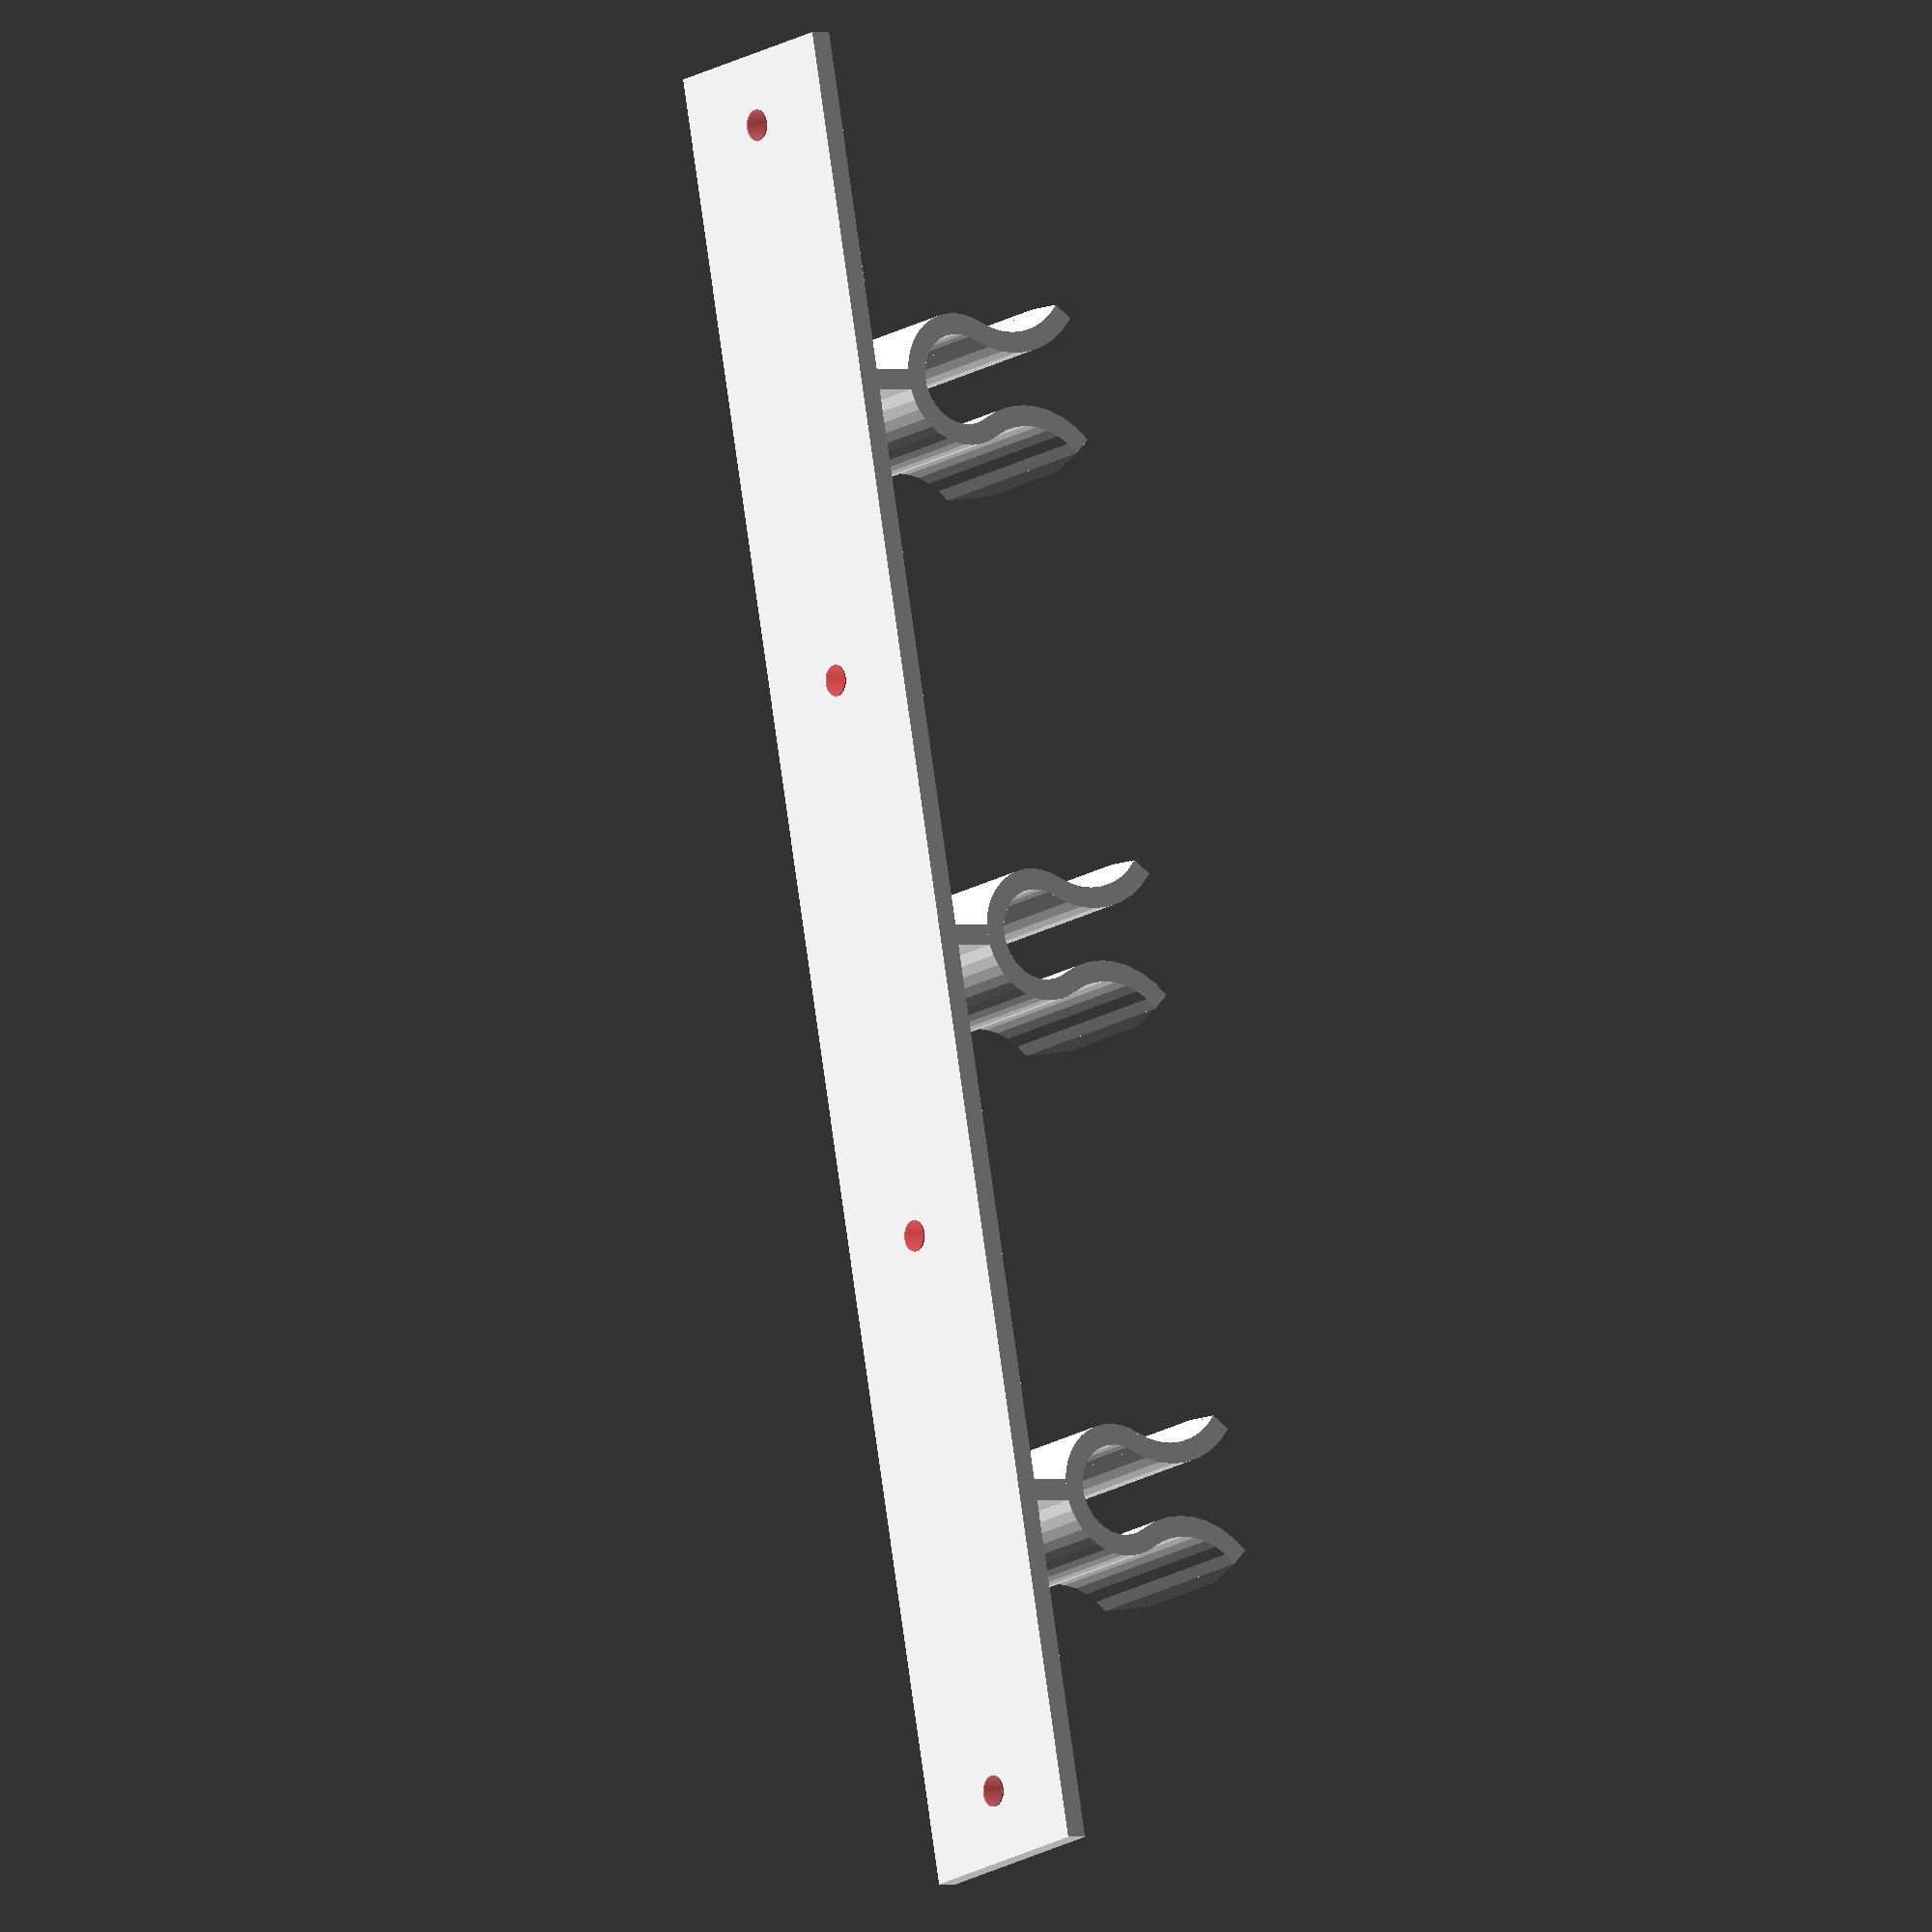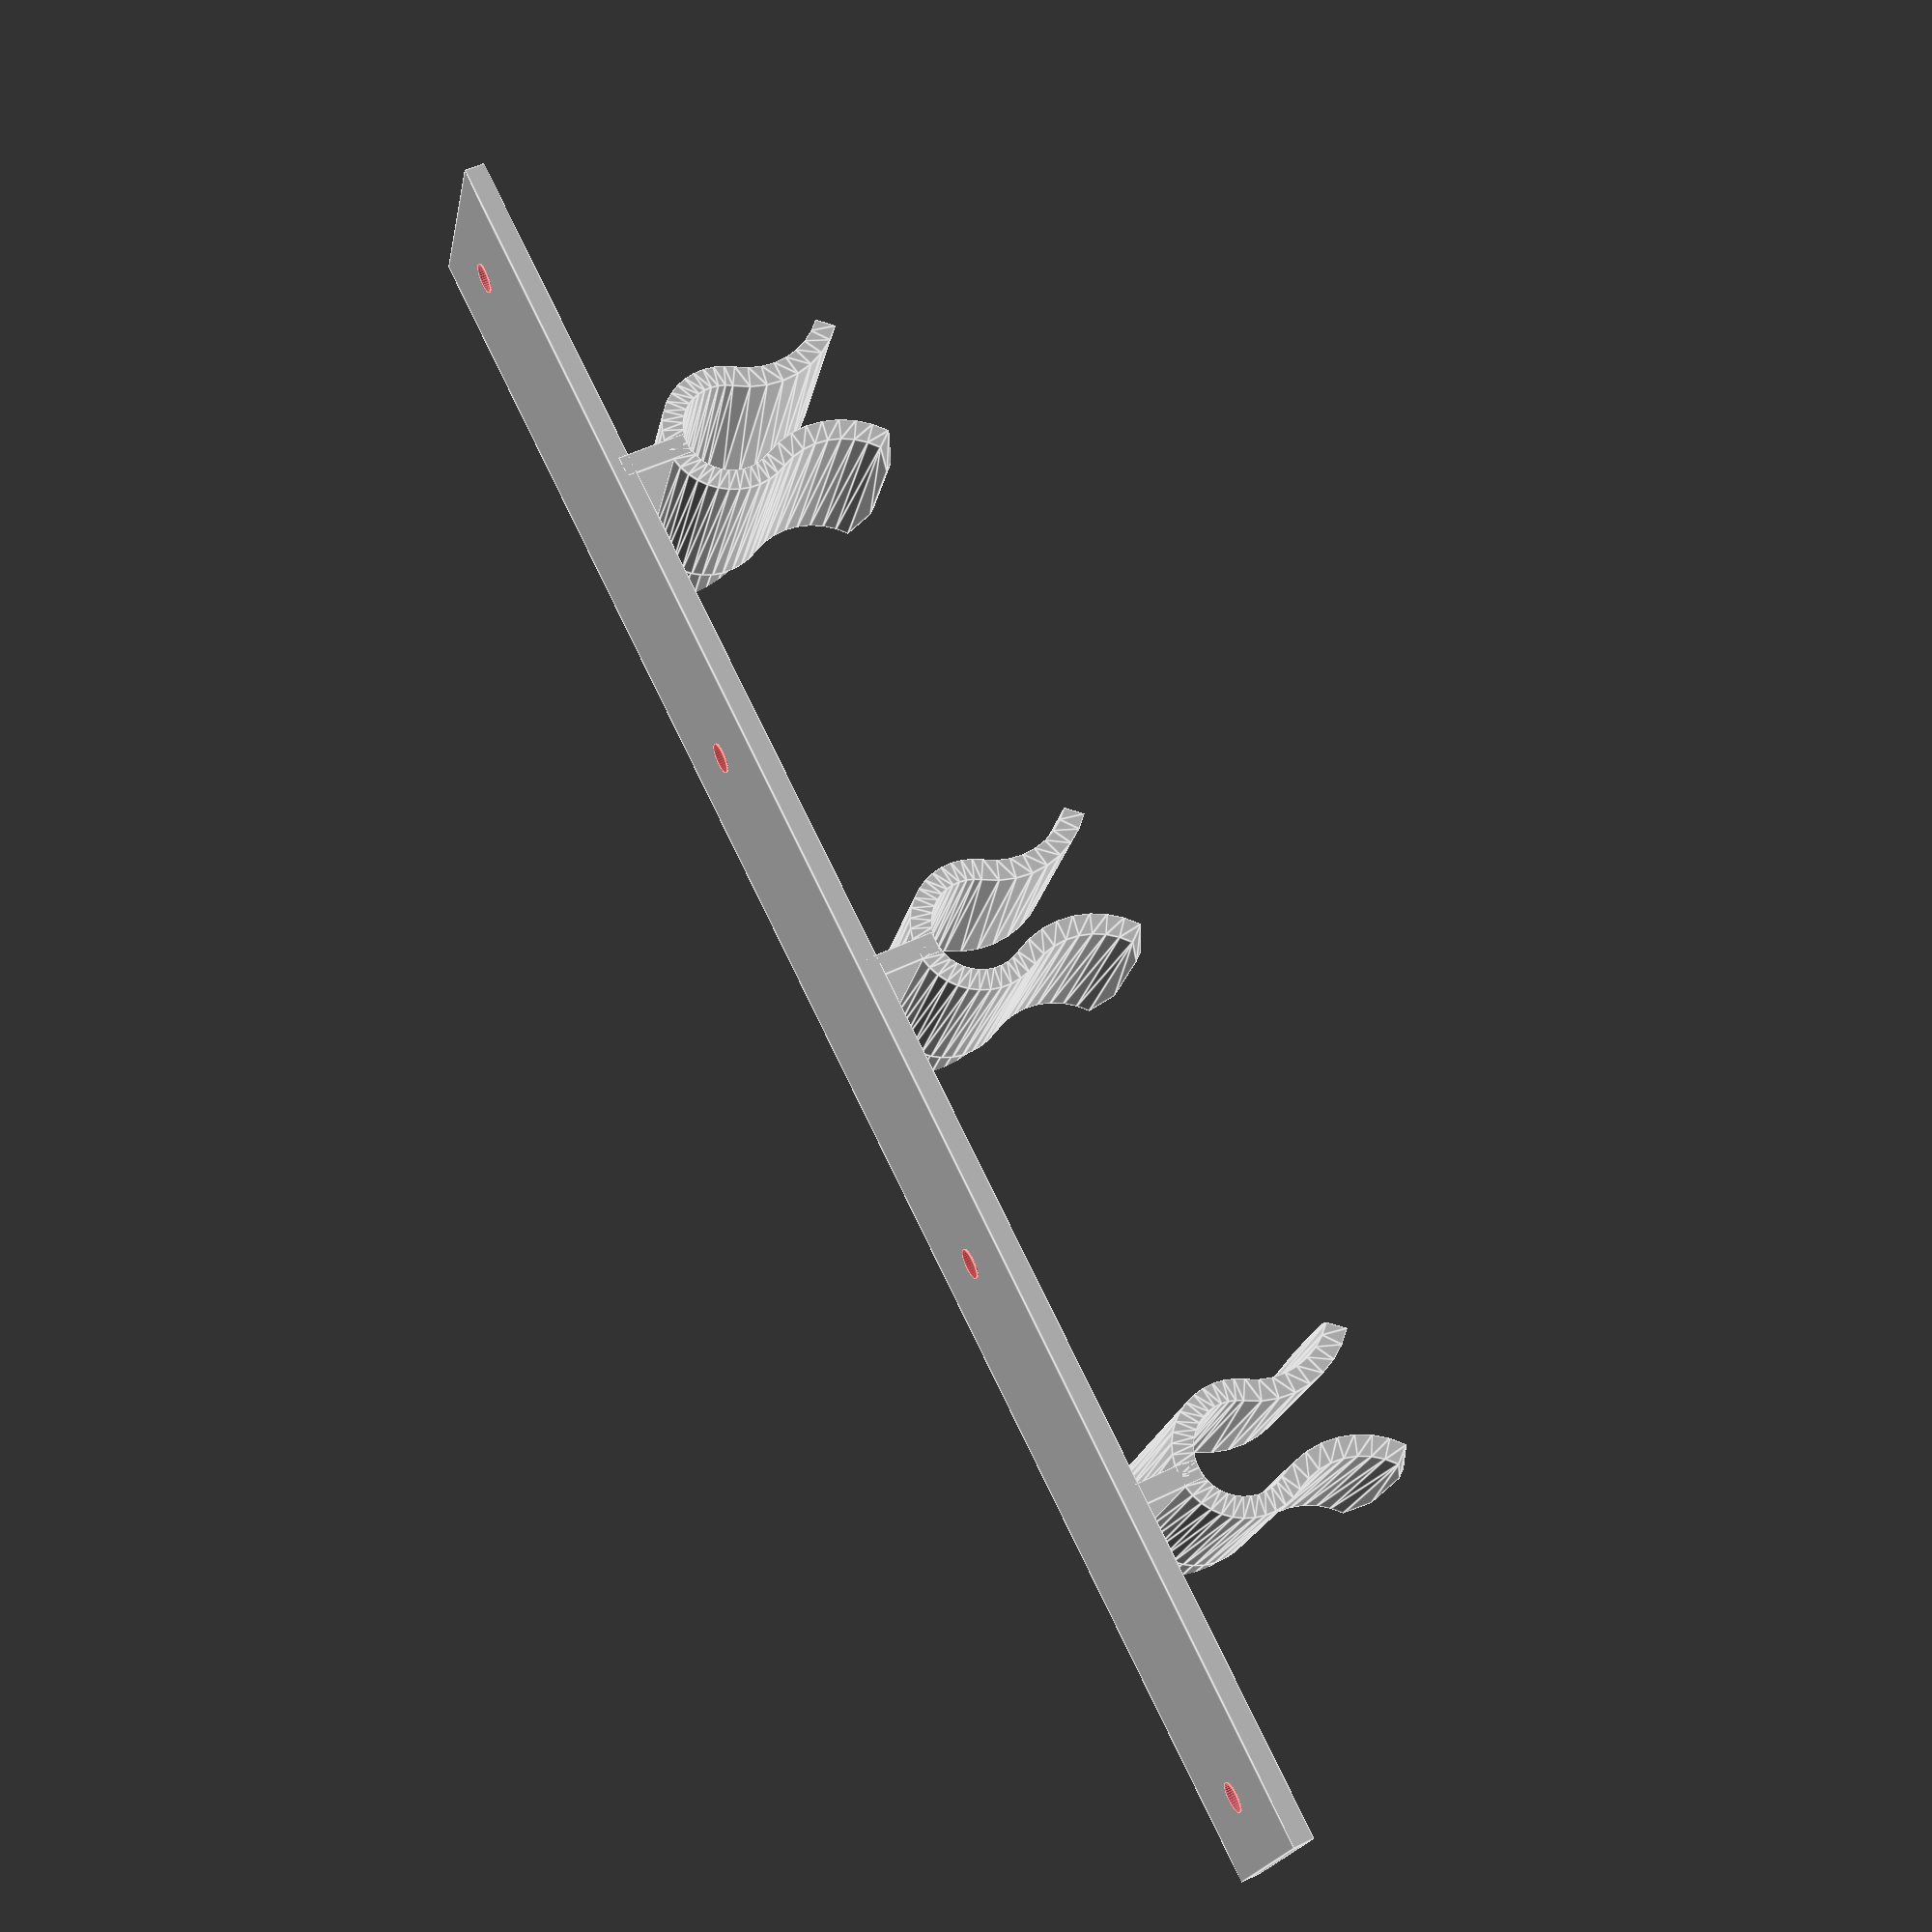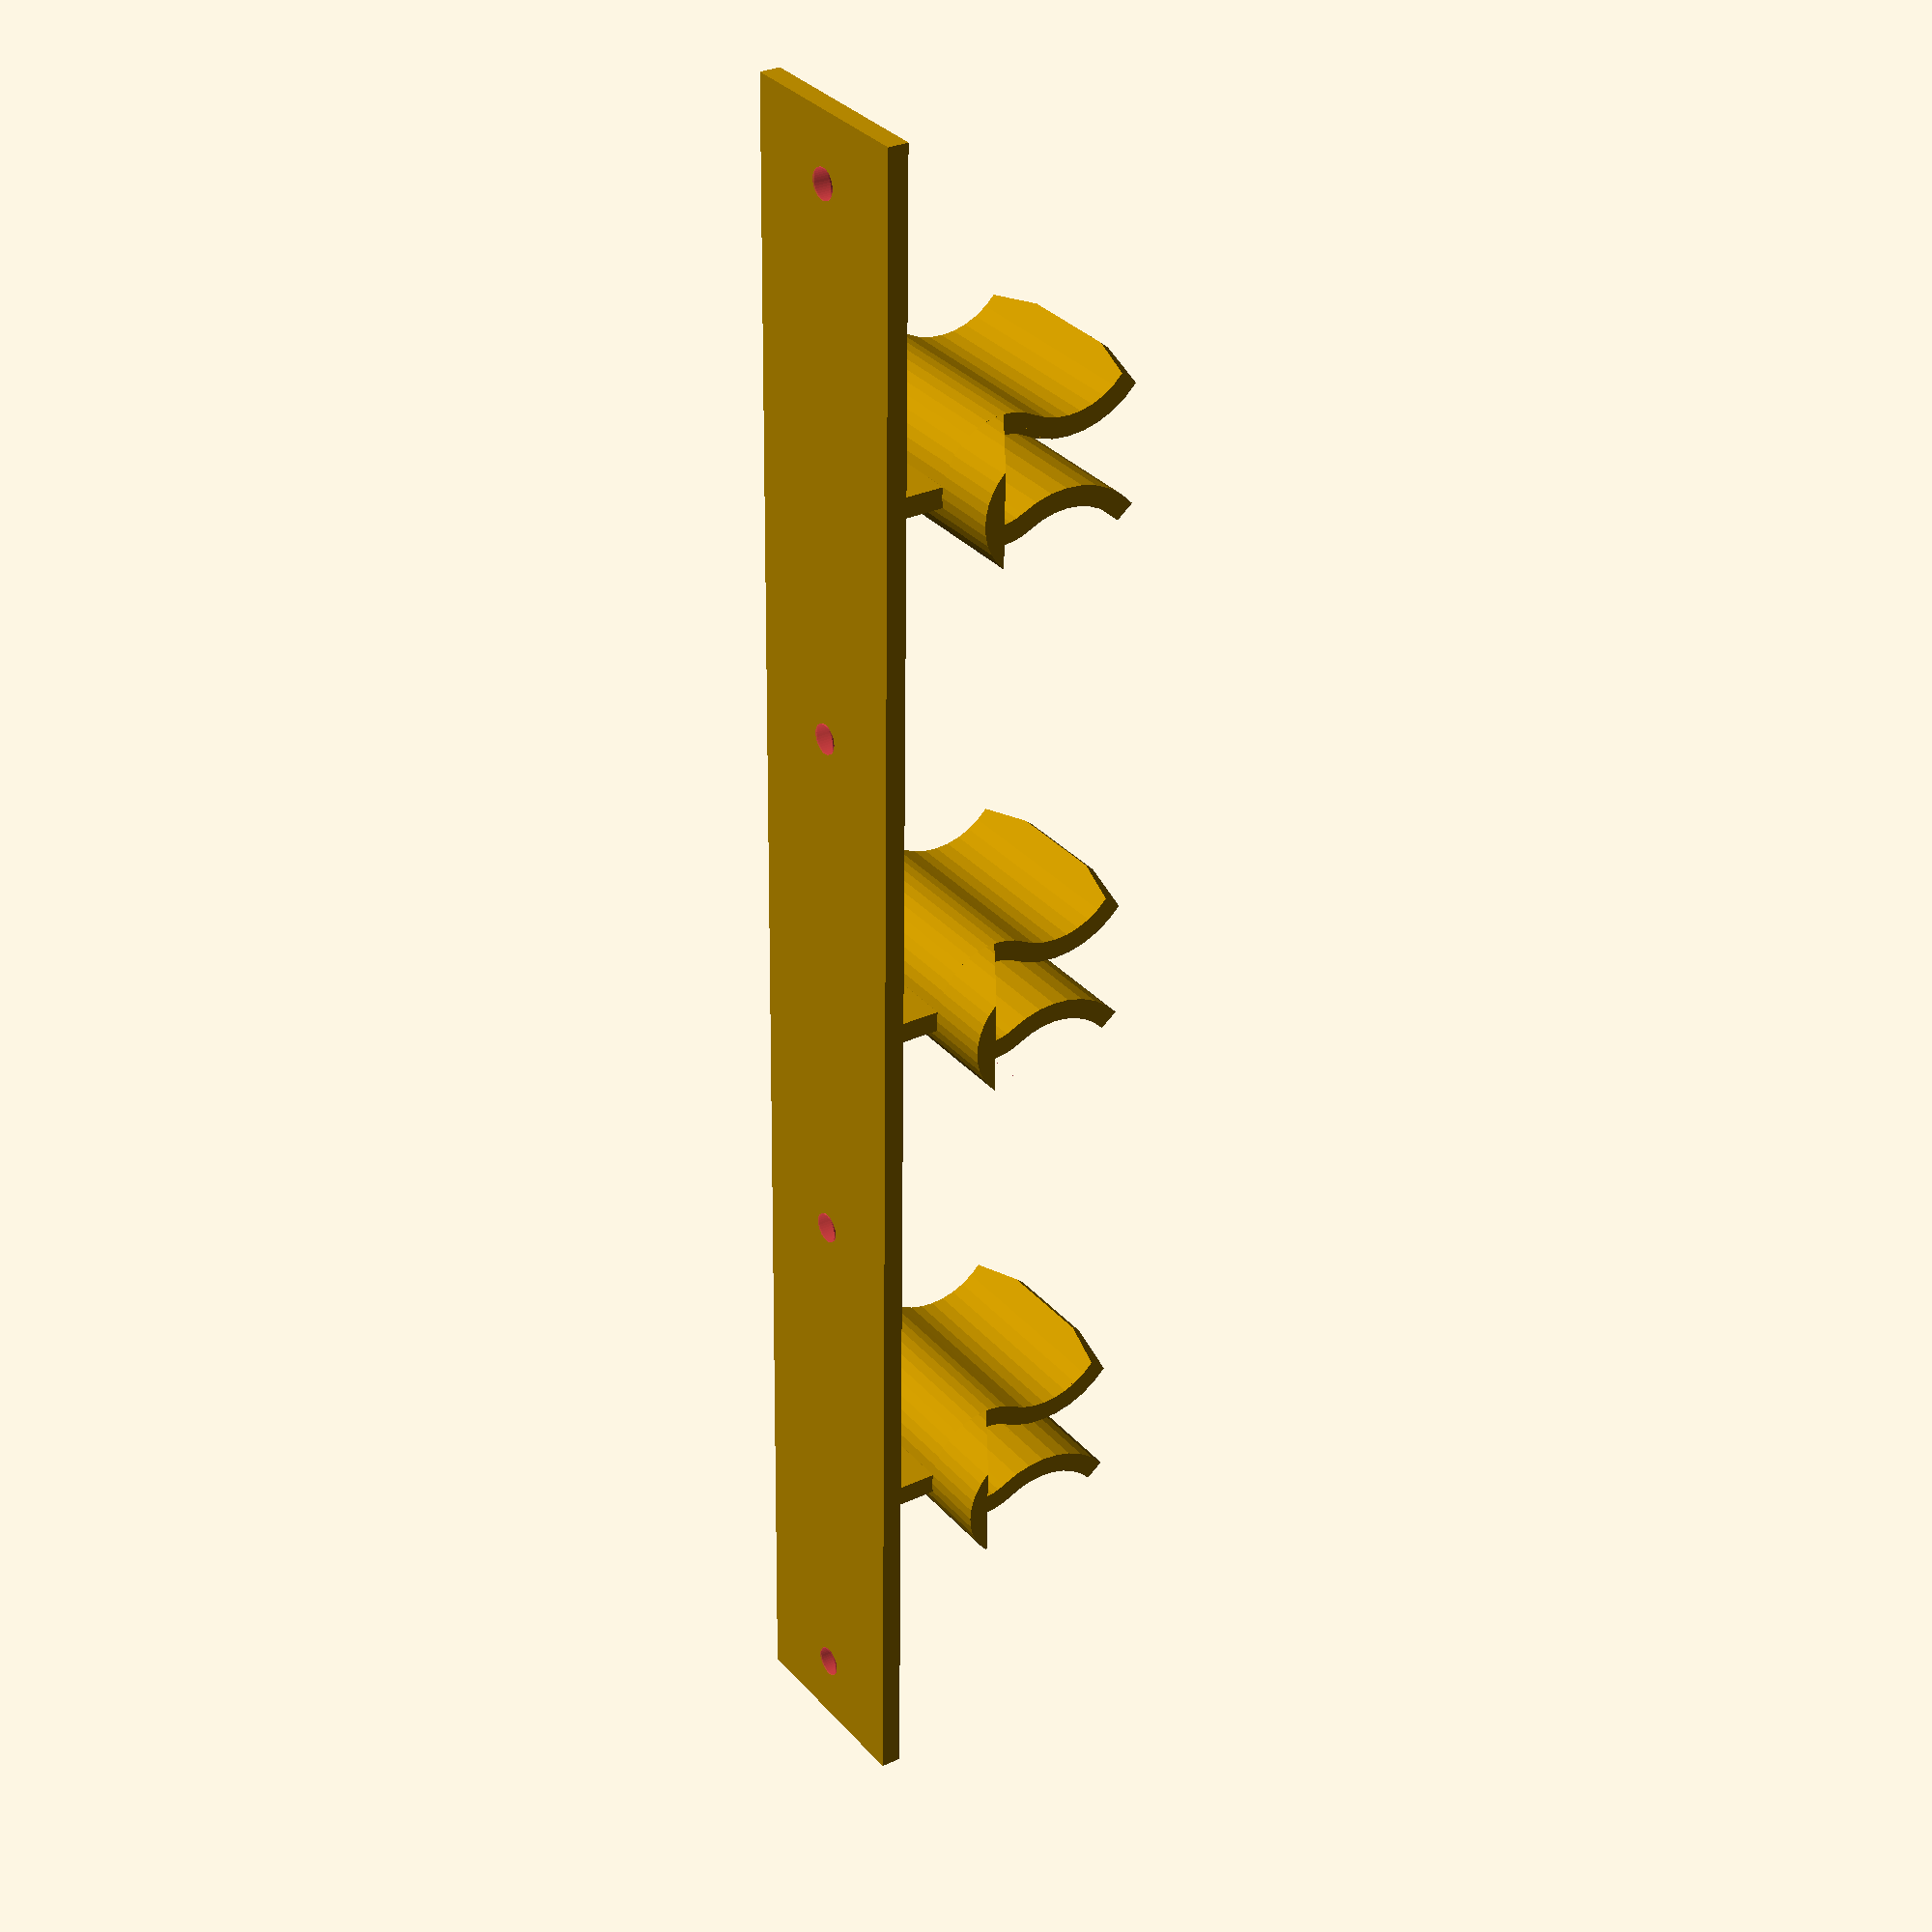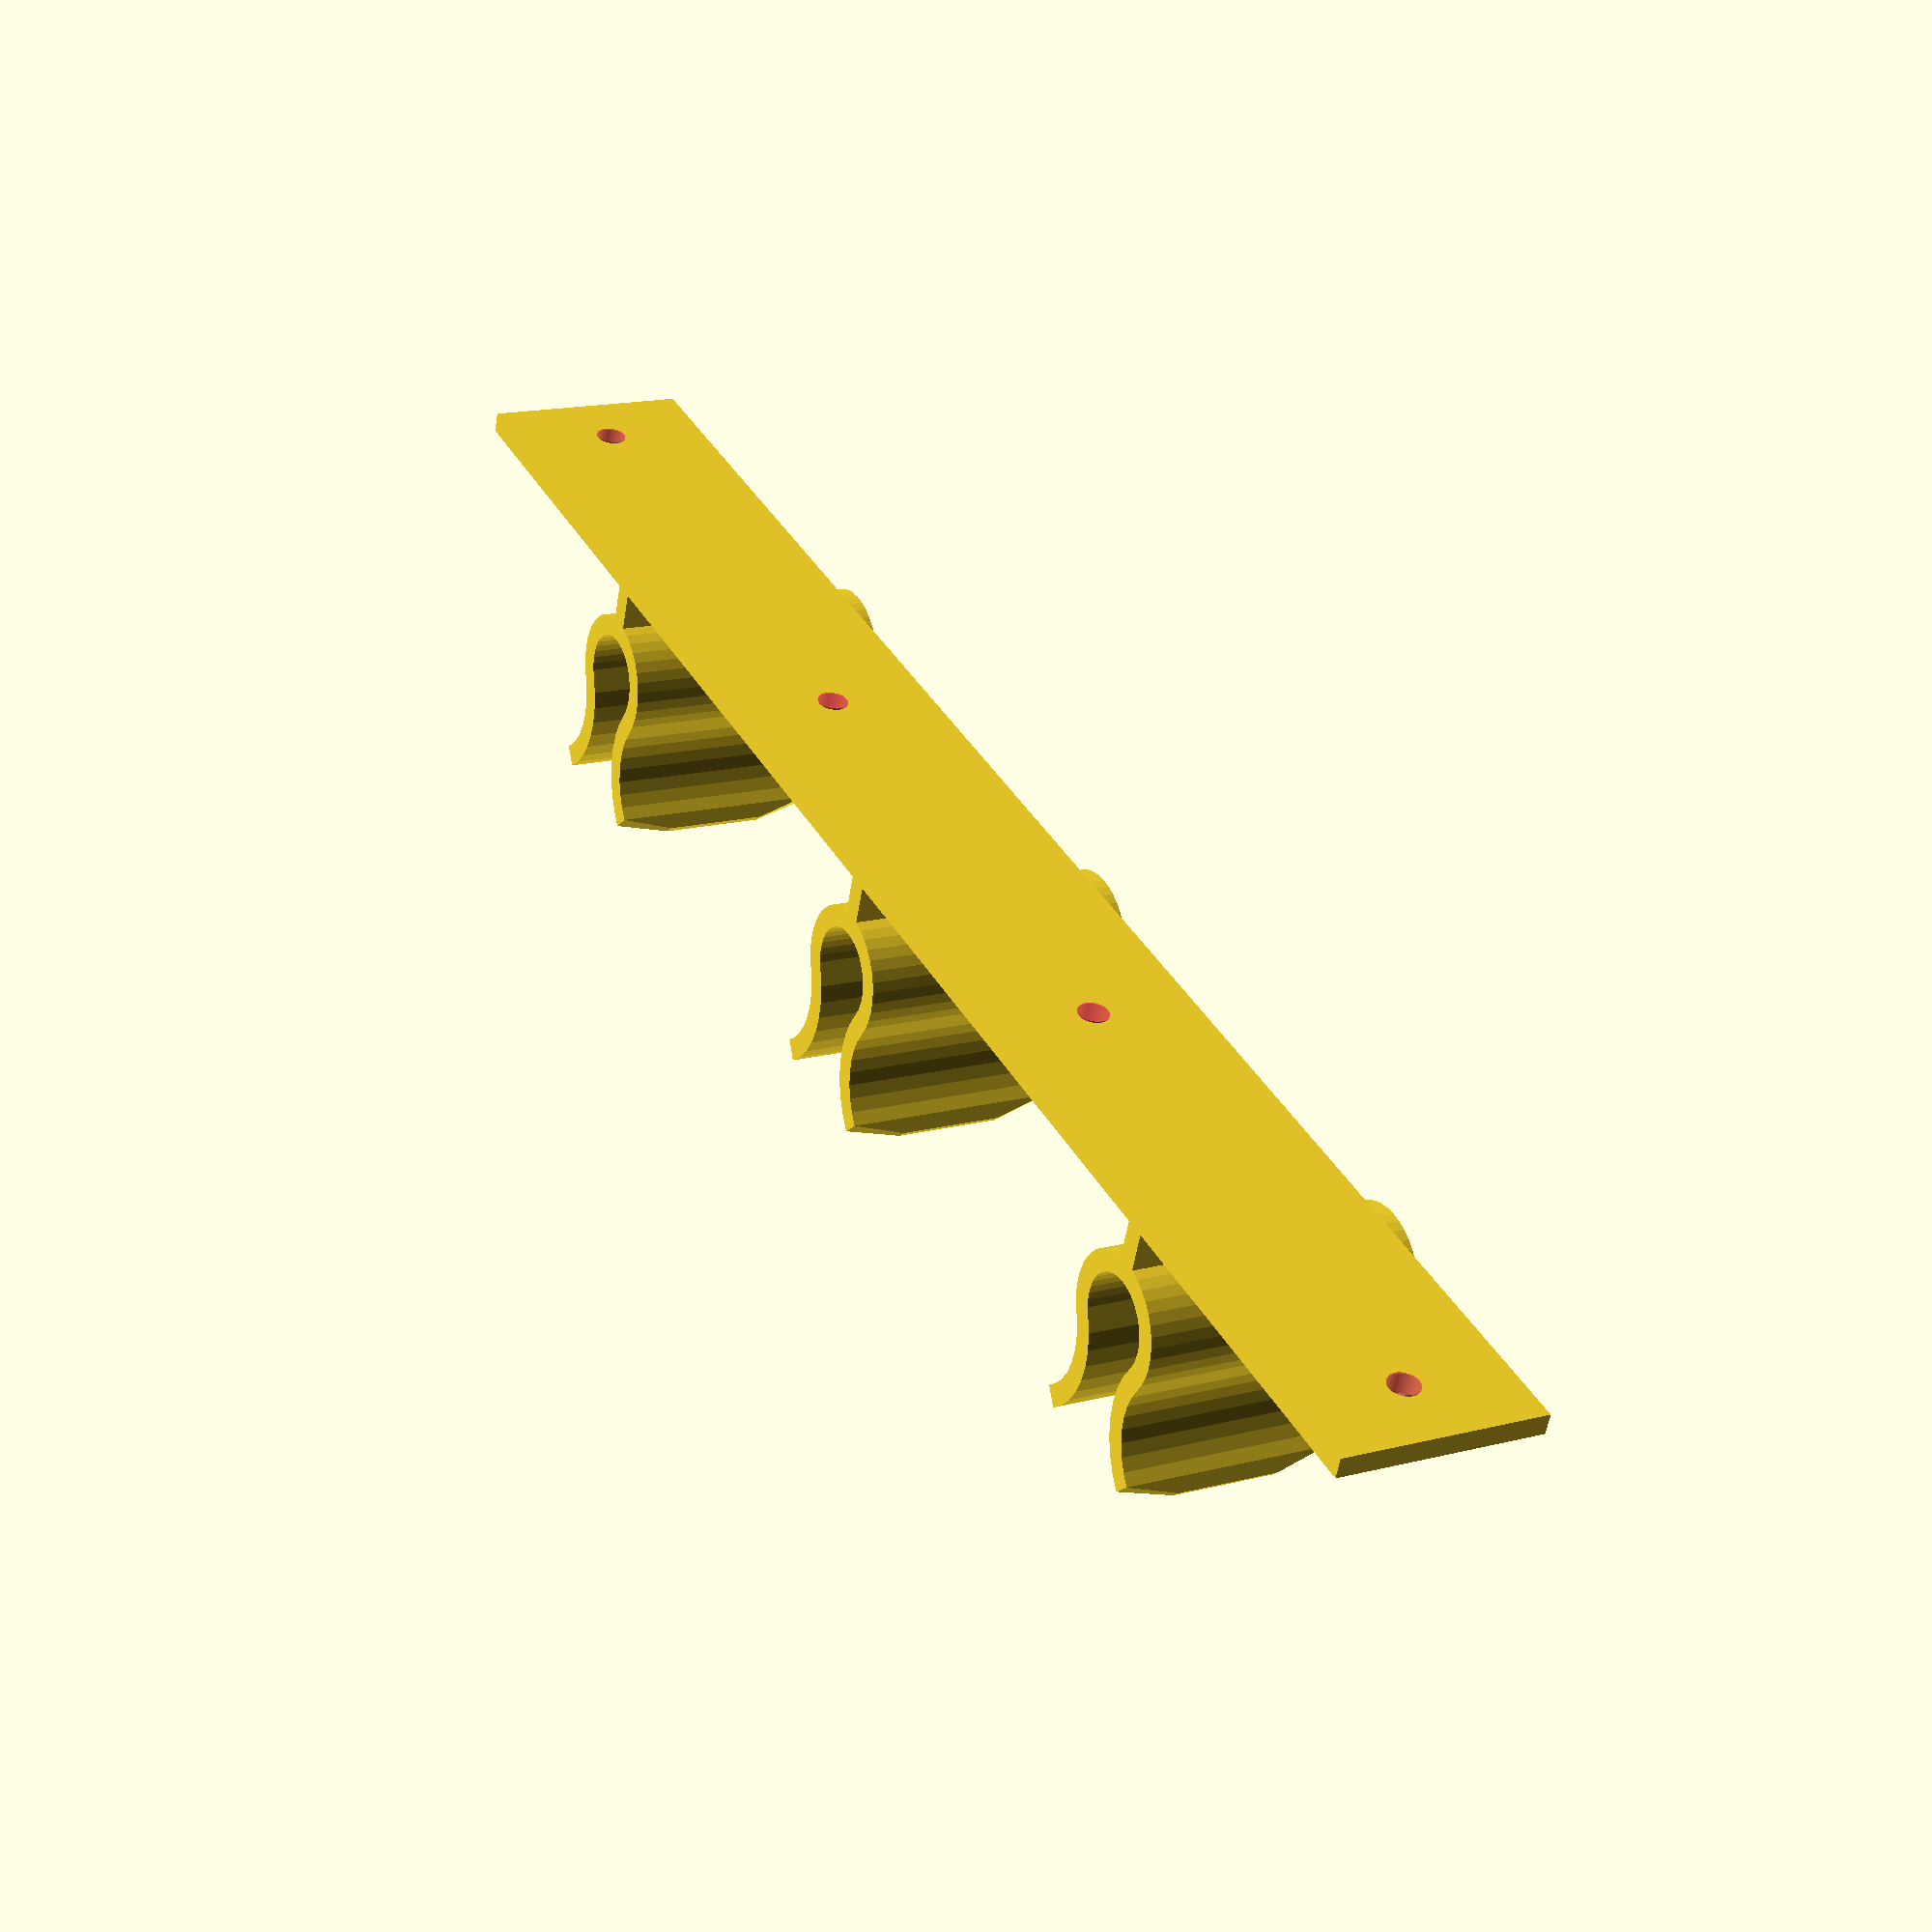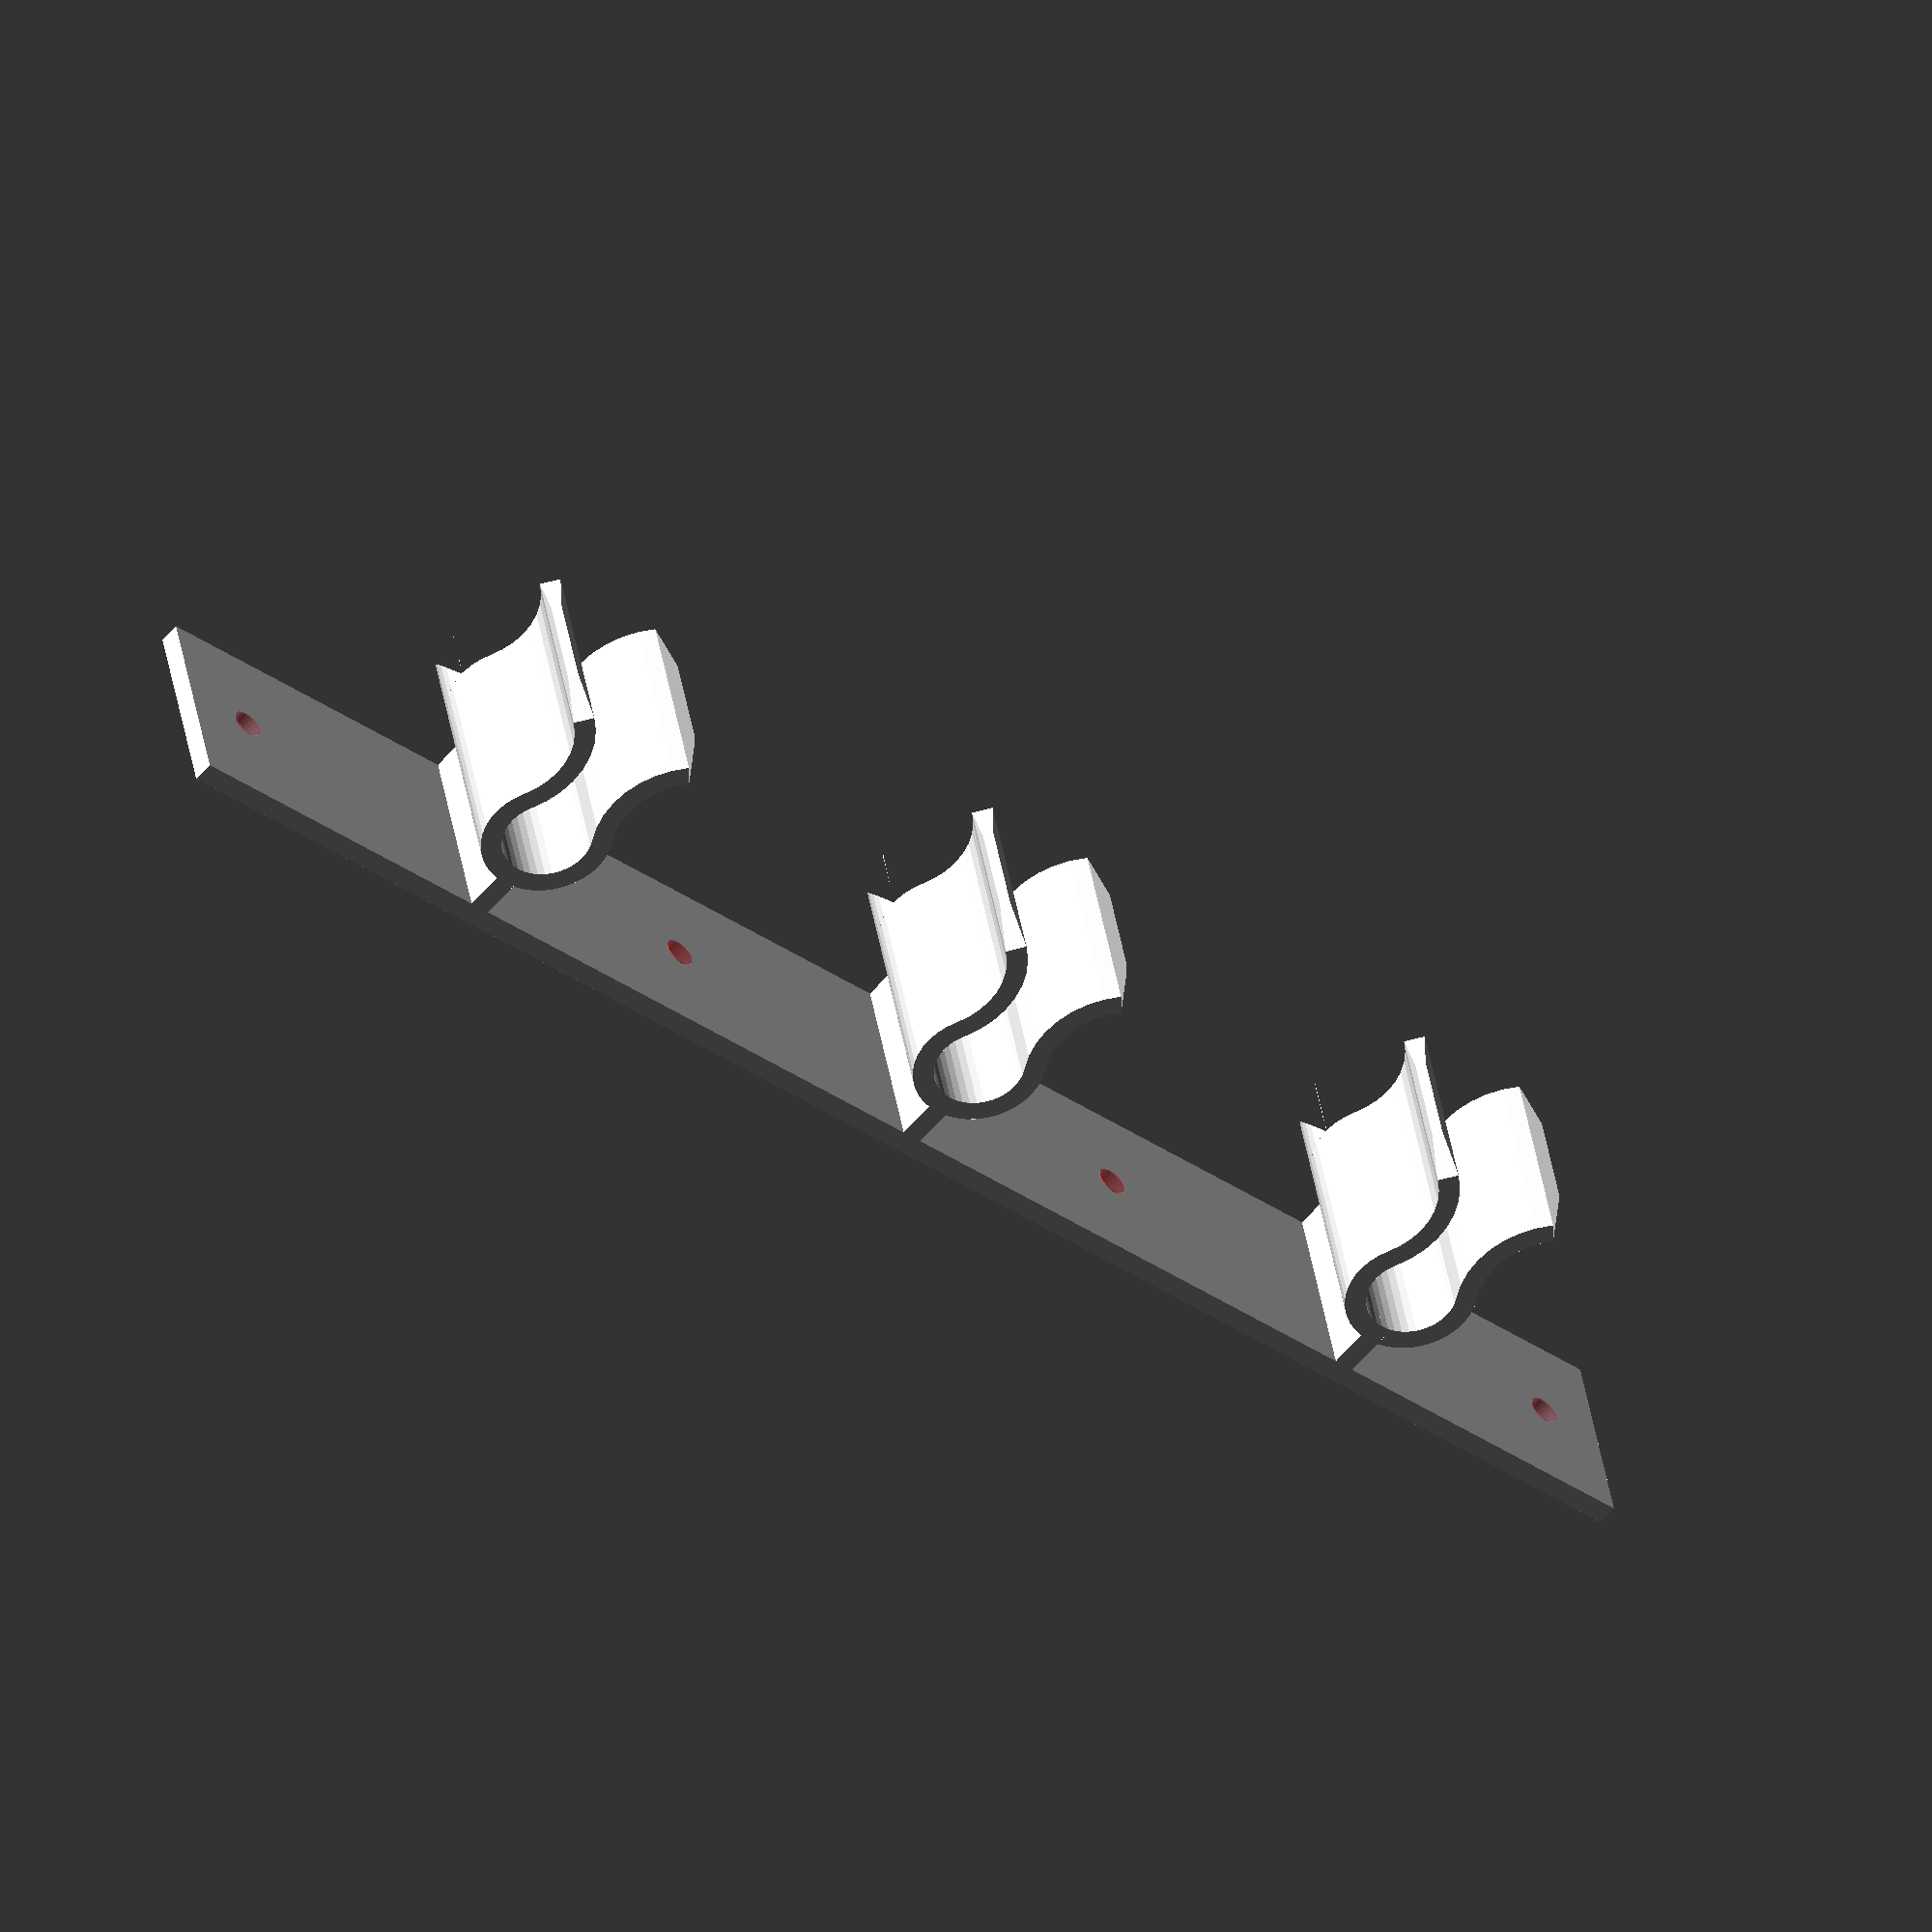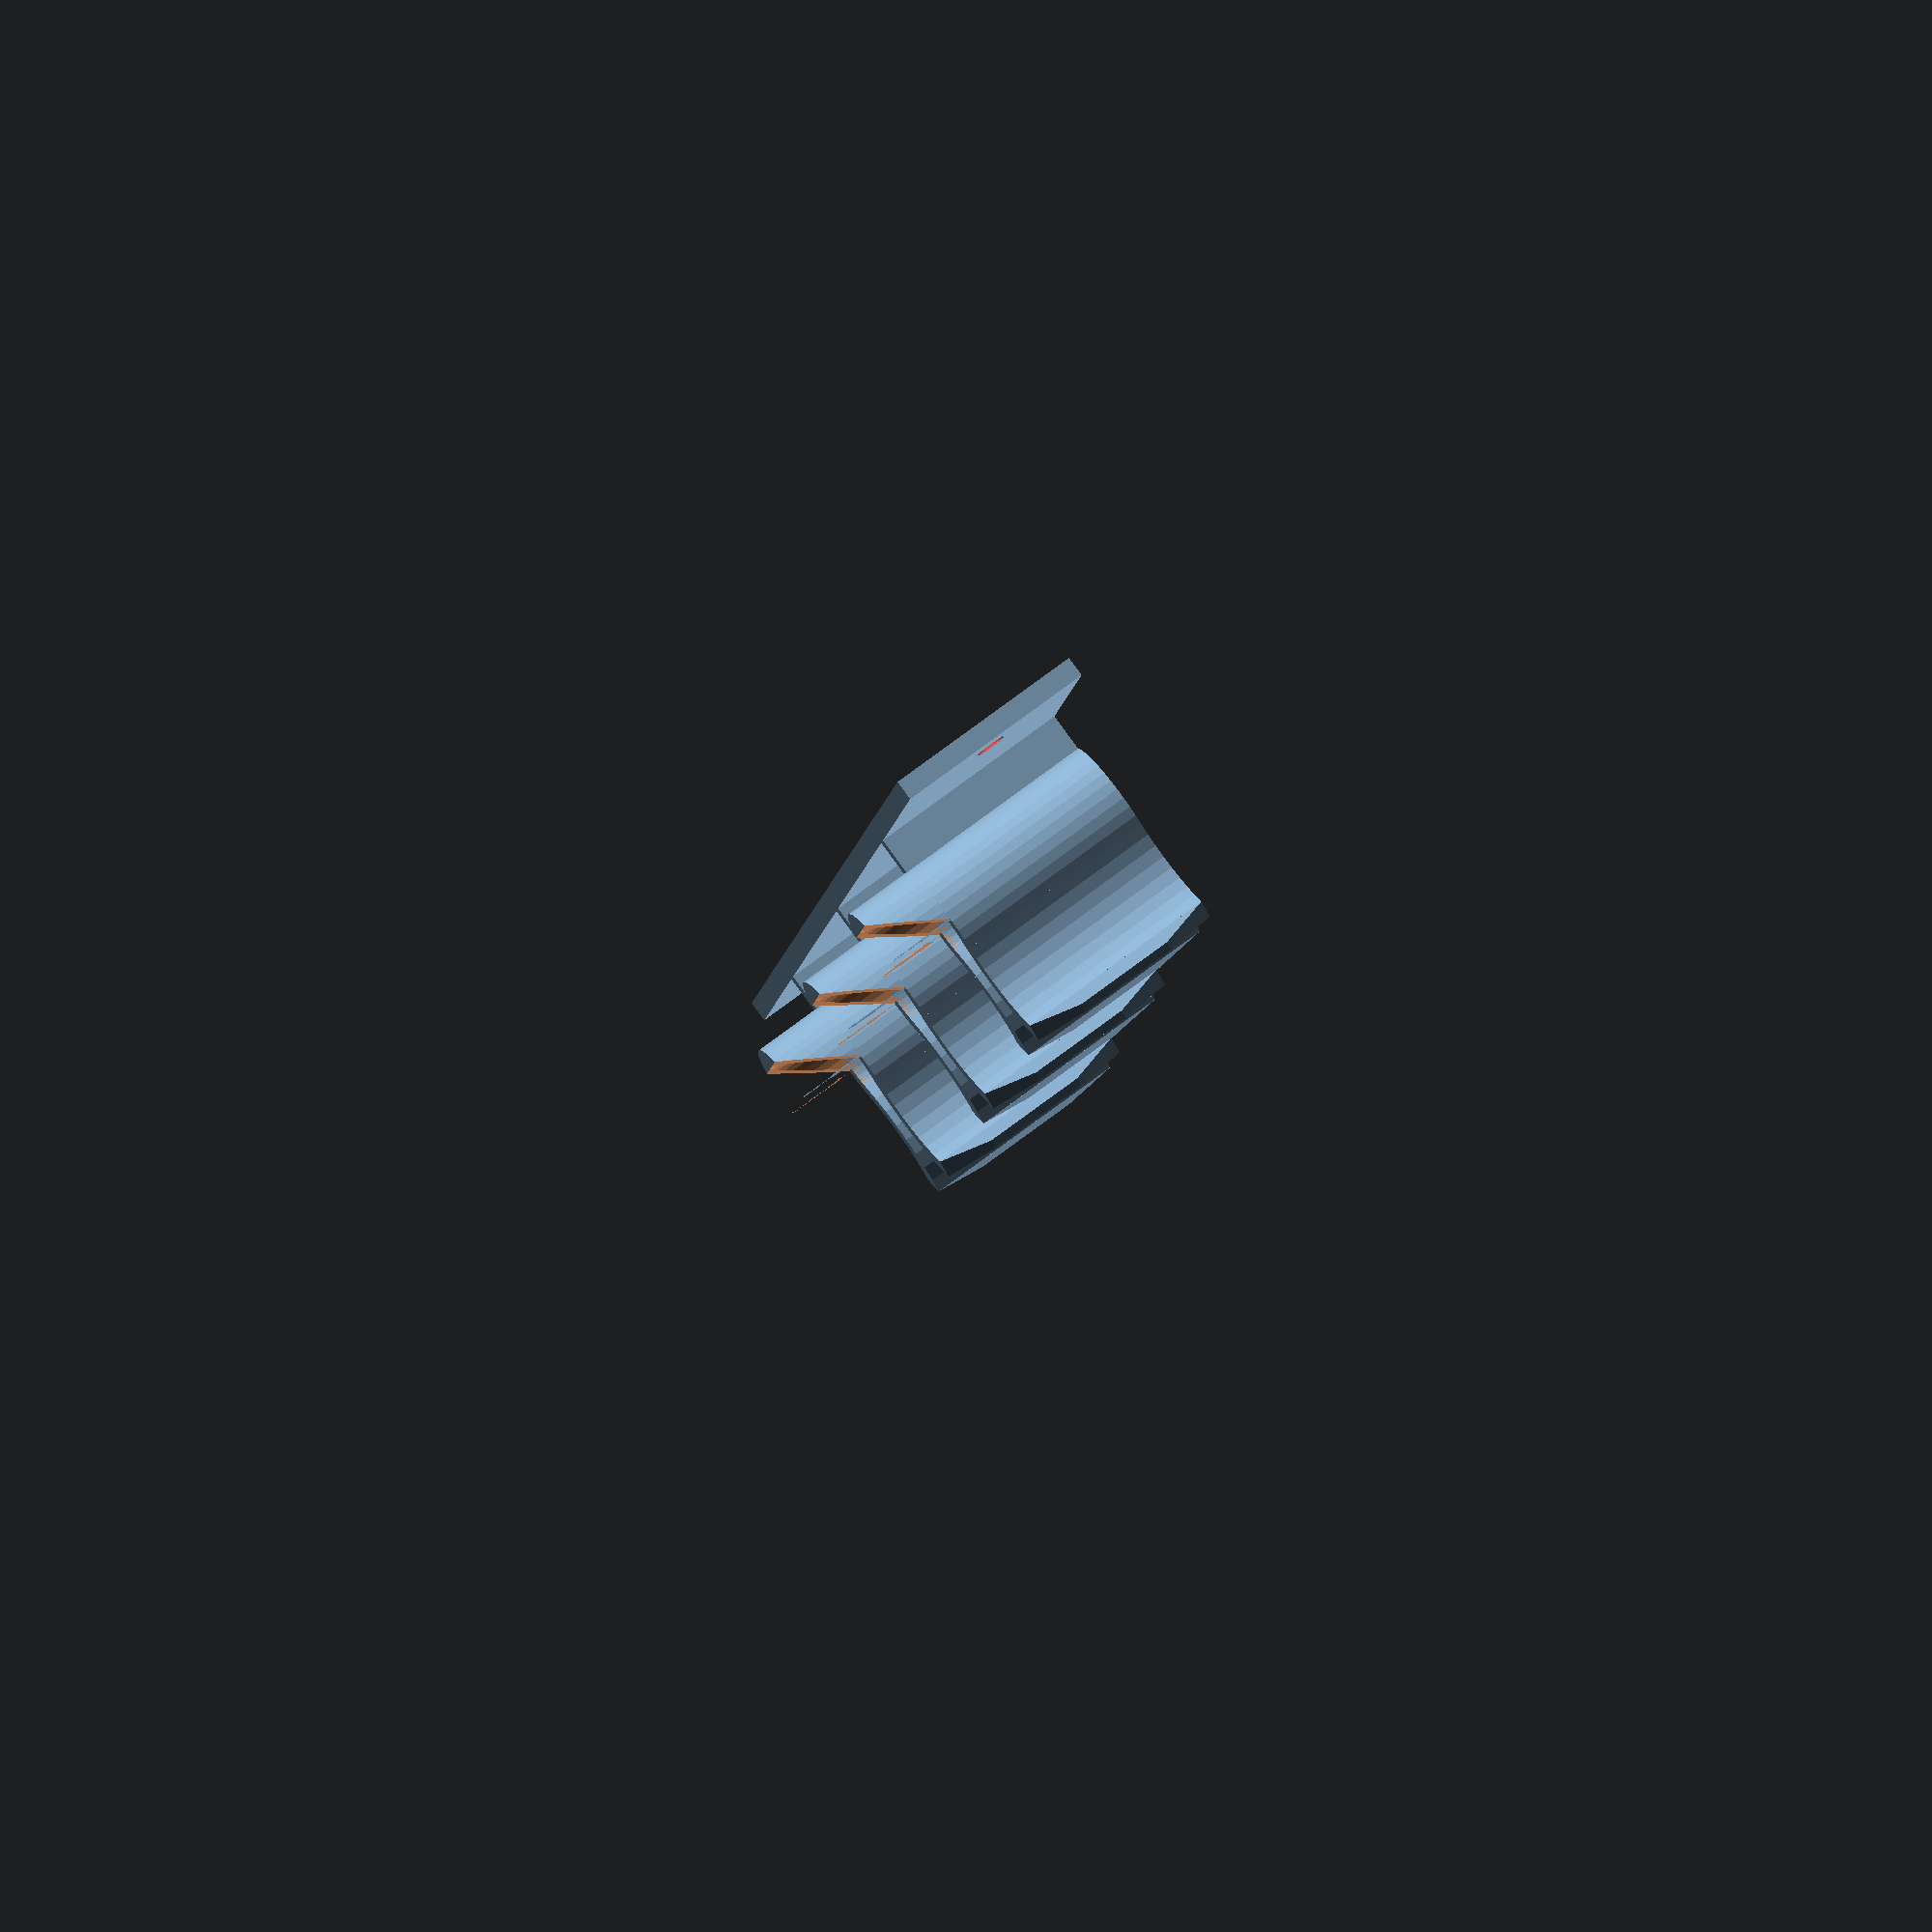
<openscad>
// Command Strip Parametric Broom Handle Clip
// Brian Khuu 2023 June

$fn = 40;

/* [Holder Spec] */
handle_count = 3;
handle_spacing = 40;

/* [Handle Spec] */
handle_diameter = 6; // Toothbrush handle measured 6mm so add a bit of tolerance
handle_offset = 5;
handle_tol = 0.5; // Toothbrush handle measured 6mm so add a bit of tolerance

/* [Mount Base Spec] */
mount_base_thickness = 1.5;
mount_base_length = 130; // Command strips lengths: 30mm, 60mm
mount_base_height = 15;

/* [Mount Tab Spec] */
mount_tab_enable = false;
mount_tab_length = 20;
mount_tab_thickness = 0.6;

/* [Mount Curve Spec] */
curve_thickness = 1.5;
curve_height = mount_base_height;

/* [Mount Screw Spec] */
screw_enable = true;
screw_hole_size = 2;
screw_hole_tol = 0.1;

module hookCrossSection()
{
    square(size = [curve_thickness, curve_height], center = true);
}

module hookHalfCurve(hook_diameter, flange_radius)
{
    majorcurve_radius = hook_diameter/2;
    majorcurve_angle = 90+30;
    flange_radius = hook_diameter/2+3;
    flange_angle = 80;
    
    translate([-majorcurve_radius,0,0])
        union()
        {
            // Major Curve
            rotate_extrude(angle = majorcurve_angle) 
                translate([majorcurve_radius+curve_thickness/2, 0, 0])
                    hookCrossSection();
            // Mini Curve
            rotate([0,0,-180+majorcurve_angle])
            translate([-majorcurve_radius-flange_radius-curve_thickness/2,0,0])
            rotate_extrude(angle = -flange_angle) 
                translate([flange_radius, 0, 0])        
                    hookCrossSection();
            // Mini Curve Cap
            rotate([0,0,-180+majorcurve_angle])
            translate([-majorcurve_radius-flange_radius-curve_thickness/2,0,0])
                rotate([0,0,-flange_angle])
                    translate([flange_radius, 0, 0])
                        rotate([90,0,0])
                            linear_extrude(height=1, scale=0.5)
                                hookCrossSection();
        }  
}


module hookToothbrush()
{
    hook_diameter = handle_diameter + handle_tol;
    flange_radius = hook_diameter/2+3;
    union()
    {
        // Hook
        translate([-handle_offset,0,0])
            union()
            {
                hookHalfCurve(hook_diameter, flange_radius);
                mirror([0,1,0])
                    hookHalfCurve(hook_diameter, flange_radius);
            }
        // Spacer
        translate([-handle_offset/2,0,0])
            cube([handle_offset,curve_thickness,curve_height], center=true);
       // Toothbrush stablizer
        difference()
        {
            stablizer_h = 5;
            translate([-handle_offset-(hook_diameter)/2,0,mount_base_height/2])
                cylinder(d=hook_diameter+curve_thickness*2, h=stablizer_h);
            translate([-handle_offset-(hook_diameter)/2,0,mount_base_height/2-0.5])
                cylinder(d=hook_diameter, h=stablizer_h+1);
            hull()
            {
                translate([-handle_offset-(hook_diameter)/2-curve_thickness,0,mount_base_height/2+stablizer_h/2+stablizer_h])
                    cube([hook_diameter+curve_thickness*2,hook_diameter+curve_thickness*2,stablizer_h], center=true);
                translate([-handle_offset-hook_diameter-curve_thickness,0,mount_base_height/2+stablizer_h/2-0.1])
                    cube([hook_diameter+curve_thickness*2,hook_diameter+curve_thickness*2,stablizer_h], center=true);
            }
        }
    }
    // Sanity check that the handle fits
    if (0)
    translate([-handle_offset-handle_diameter/2,0,0])
        %cylinder(d=handle_diameter, h=mount_base_height+10, center=true);
}

union()
{
    translate([0,-((handle_count-1)*handle_spacing)/2,0])    
        for (i = [0 : 1 : handle_count-1])
        {
            translate([0,i*handle_spacing,0])
                hookToothbrush();
        }
    difference()
    {
        rotate([0,0,-90])
            cube([mount_base_length, mount_base_thickness, curve_height], center=true);

        #translate([0,-((handle_count-1)*handle_spacing)/2,0])    
            for (i = [0 : 1 : handle_count-1])
            {
                translate([0,i*handle_spacing+handle_spacing/2,0])
                    rotate([0,90,0])
                        cylinder(r=screw_hole_size/2+screw_hole_tol, h=mount_base_thickness+0.2, center=true);
                translate([0,i*handle_spacing-handle_spacing/2,0])
                    rotate([0,90,0])
                        cylinder(r=screw_hole_size/2+screw_hole_tol, h=mount_base_thickness+0.2, center=true);
            }
        
    }
    if (mount_tab_enable)
    {
        translate([-(mount_base_thickness-mount_tab_thickness)/2,mount_base_length/2+mount_tab_length/2,0])
            rotate([0,0,-90])
                cube([mount_tab_length, mount_tab_thickness, curve_height], center=true);
        translate([-(mount_base_thickness-mount_tab_thickness)/2,-(mount_base_length/2+mount_tab_length/2),0])
            rotate([0,0,-90])
                cube([mount_tab_length, mount_tab_thickness, curve_height], center=true);
    }
}

</openscad>
<views>
elev=196.2 azim=190.0 roll=37.2 proj=o view=wireframe
elev=19.2 azim=26.3 roll=169.9 proj=p view=edges
elev=148.0 azim=0.8 roll=213.8 proj=p view=wireframe
elev=164.1 azim=70.2 roll=298.5 proj=p view=wireframe
elev=318.8 azim=50.2 roll=170.9 proj=o view=wireframe
elev=283.0 azim=187.6 roll=53.4 proj=o view=wireframe
</views>
